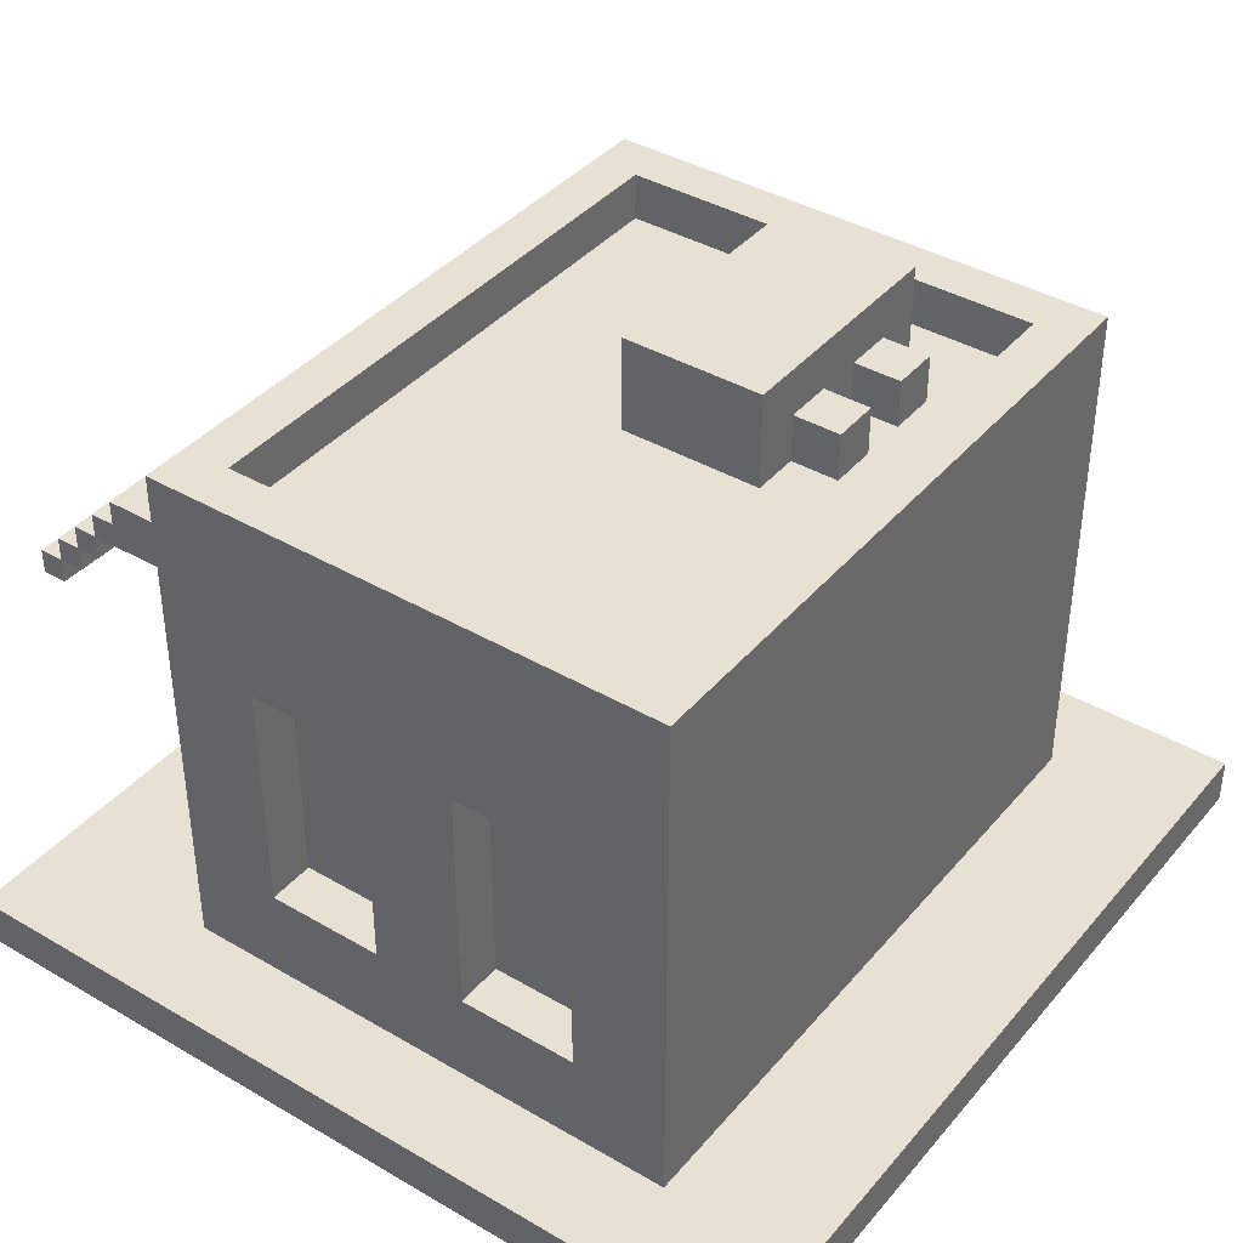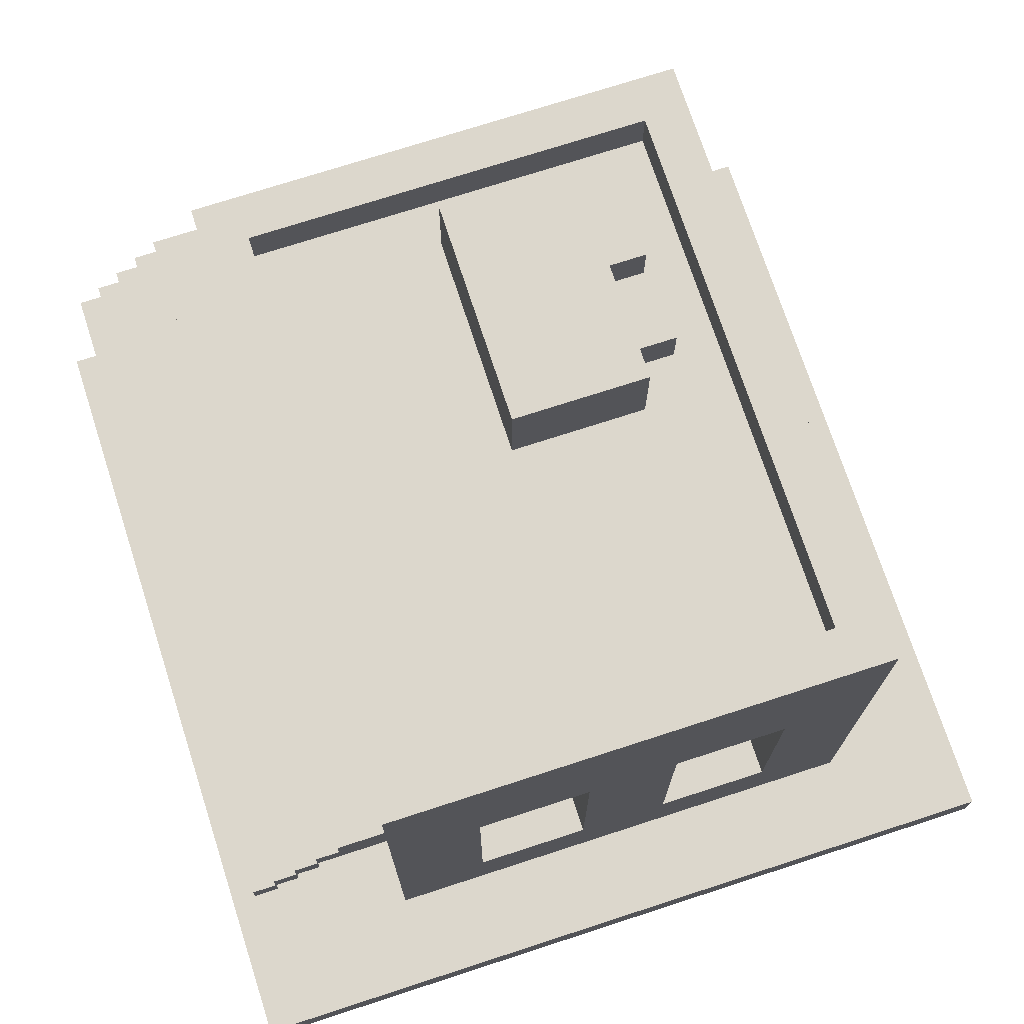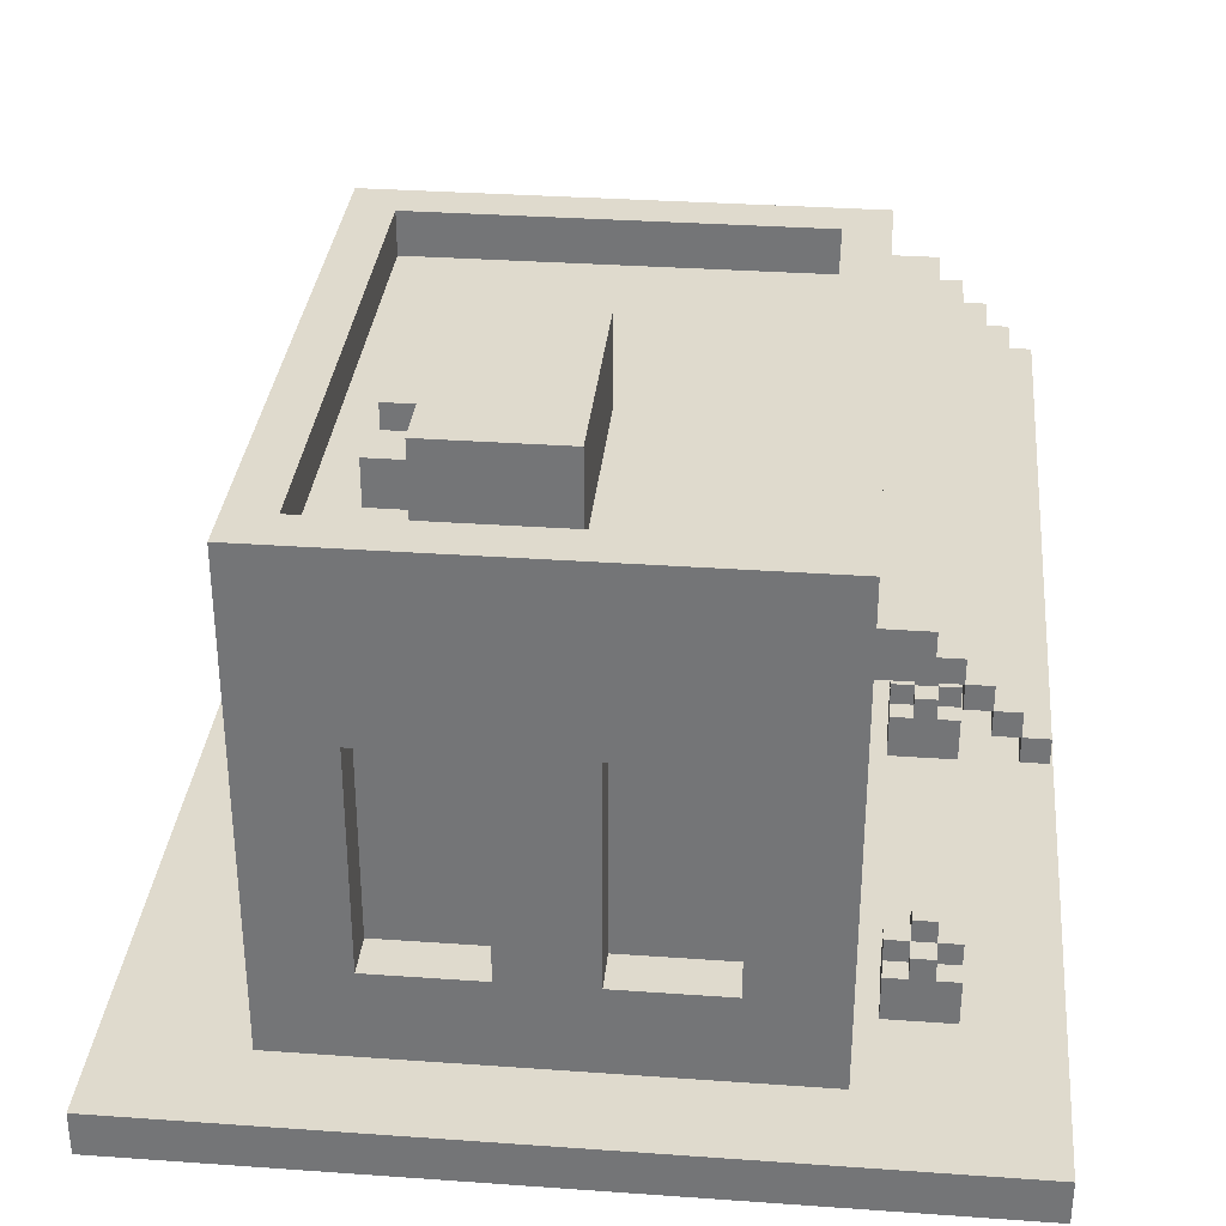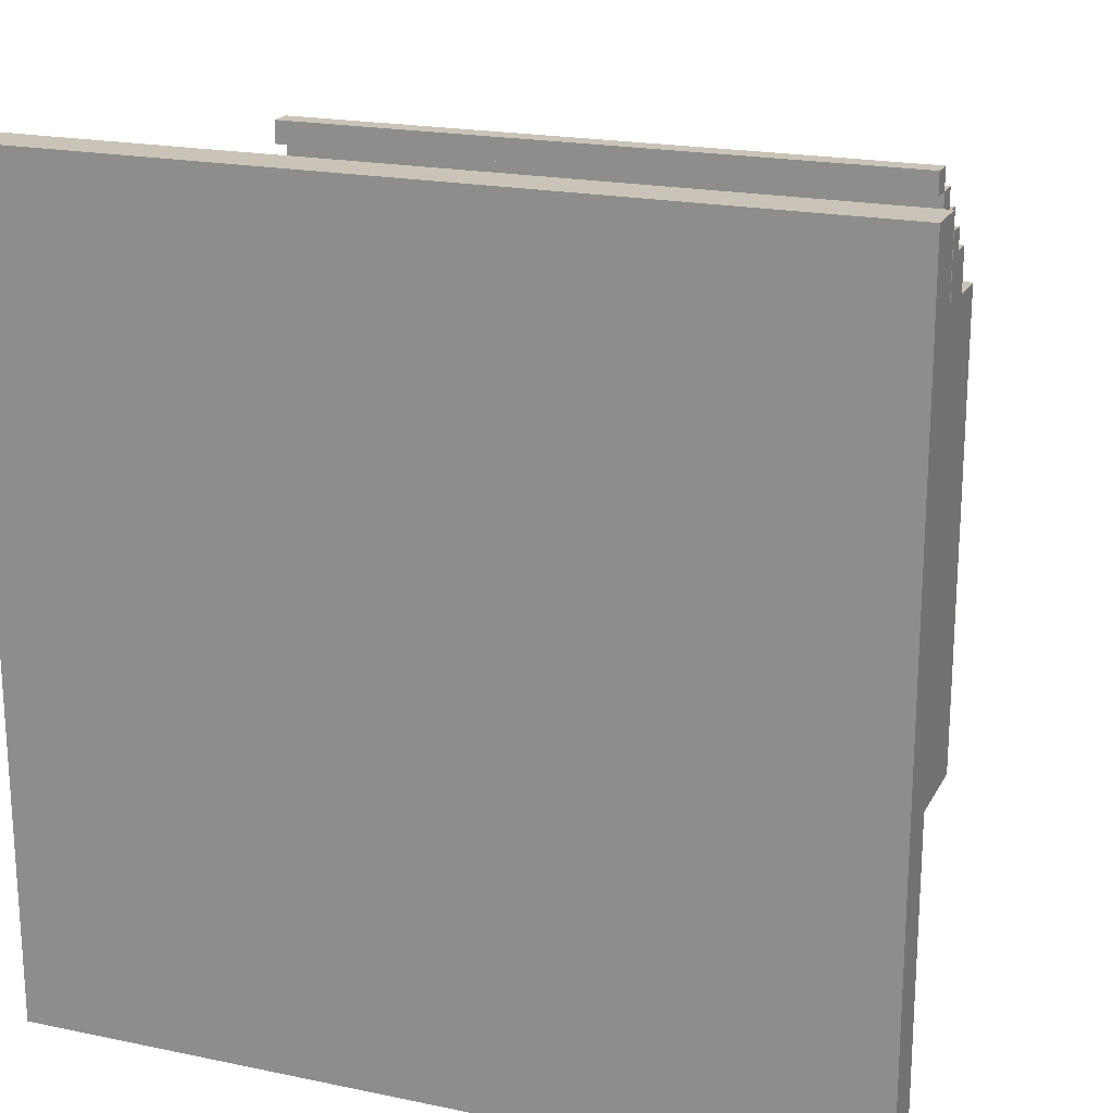
<metadata>
{"format":"obj","ext":"obj","renderer":"f3d","projection":"perspective","resolution":1024,"background":"white","views":[{"elev":39.6,"azim":125.9,"up":"+Y"},{"elev":73.0,"azim":72.0,"up":"+Y"},{"elev":32.8,"azim":-84.4,"up":"+Y"},{"elev":20.0,"azim":21.0,"up":"+Z"}]}
</metadata>
<code>
o store_10
v -2.25 0 -2.25
v -2.25 0.25 -2.25
v -2.25 0.25 2.25
v -1.75 0.75 0.125
v -1.75 0.75 -0.375
v -1.75 2 -0.375
v -1.75 2.125 1.875
v -1.75 2.5 1.625
v -1.75 2.625 1.625
v -1.75 2.625 1.5
v -1.75 2.75 1.5
v -1.75 3 1.25
v -1.5 2 0.75
v -1.5 0.75 0.125
v -1.5 0.75 -0.375
v -1.25 0.5 1.75
v -1.25 0.5 1.5
v -1.25 0.625 1.625
v -1.125 0.625 1.625
v -1.125 0.625 1.375
v -0.875 0.5 1.75
v -0.75 2.75 -0.75
v -0.875 0.75 1.125
v -0.875 2 1.125
v -0.5 3 -1
v 0.875 0.5 1.625
v 0.875 0.5 1.375
v 1 0.625 1.375
v 1 0.75 1.625
v 1.5 2 1.25
v 1.5 0.75 1.125
v 1.5 2 1.125
v 1.5 2.75 1
v -1.5 2.75 1
v -1.5 3 -1.25
v -1 0.5 1.375
v -0.875 0.625 1.625
v -0.75 2.75 -1
v -0.625 2.125 1.25
v -1.5 2.75 -1.25
v -0.25 3 -0.75
v 0.875 2 1.25
v 1.125 0.625 1.5
v 1.125 0.75 1.625
v 1.25 0.5 1.75
v 1.25 0.5 1.375
v 1.25 0.625 1.625
v 1.5 0.75 -1
v 1.75 0.75 0.125
v 1.75 0.75 -1
v 1.75 2.125 2
v 1.75 2.25 2
v 1.75 2.25 1.75
v 1.75 2.375 1.625
v 2.25 -0 2.25
v 2.25 0.25 -2.25
v -1 2.75 -0.75
v -2.25 -0 2.25
v -1.25 2.125 2
v -1.75 2.125 2
v -0.25 2.125 2
v 0.25 2.25 2
v 0.75 2.125 2
v 0.75 2.25 2
v 1.25 2.125 2
v 1.25 2.25 2
v -1.25 2.25 1.875
v -1.75 2.375 1.875
v -0.75 2.375 1.875
v -0.25 2.375 1.875
v 0.75 2.375 1.875
v 1.25 2.375 1.875
v 1.75 2.375 1.875
v -1.75 2.5 1.75
v -0.75 2.5 1.75
v -0.25 2.5 1.75
v 0.25 2.5 1.75
v 0.875 0.5 1.75
v 1 0.625 1.75
v 1.25 2.5 1.75
v 1.75 2.5 1.75
v -1.125 0.75 1.625
v -0.75 2.625 1.625
v -0.25 2.5 1.625
v 0.75 2.625 1.625
v 1 0.625 1.625
v 1.25 2.625 1.625
v 1.75 2.625 1.625
v -1.25 2.625 1.5
v -0.25 2.75 -0.75
v -0.75 2.625 1.5
v -0.25 2.75 1.5
v 0.25 2.625 1.5
v 0.25 2.75 1.5
v 0.75 2.625 1.5
v 0.75 2.75 1.5
v 1.25 2.75 1.5
v 1.75 2.625 1.5
v -1.75 2.5 1.25
v -1.25 2.75 1.25
v -1.75 2.75 1.25
v -0.75 2.5 1.25
v -0.25 2.5 1.25
v 0.25 2.5 1.25
v 0.25 2.75 1.25
v 0.625 2.125 1.25
v 0.75 2.75 1.25
v 1.25 2.5 1.25
v 1.5 0.75 1.25
v 1.75 2.5 1.25
v 1.75 2.75 1.25
v 0.875 2 1.125
v 0.875 0.75 1.125
v 0.625 2.125 1
v -1.75 2 0.125
v -1.5 2 0.125
v 1.5 0.75 0.125
v -1.25 3.25 1e-06
v -1.75 2 -1
v 1.75 2 -1
v 1.5 2.75 -1.25
v 1.5 3 -1.25
v -0.75 2.125 1.875
v 1.75 2.25 1.875
v -1.25 2.375 1.75
v -0.75 2.25 1.75
v -0.25 2.25 1.75
v 0.25 2.25 1.75
v 0.25 2.375 1.75
v 0.75 2.25 1.75
v 0.75 2.375 1.75
v 1.25 2.375 1.75
v -1.25 2.375 1.625
v 0 2.75 -0.75
v -0.75 2.375 1.625
v -0.25 2.375 1.625
v 0.25 2.375 1.625
v 0.75 2.5 1.625
v 1.25 2.375 1.625
v -1.25 0.625 1.5
v -1 0.625 1.5
v 0.875 0.625 1.5
v 1 0.75 1.5
v -1 0.625 1.375
v -1.5 3 1
v 1.5 3 1
v -1.75 2 0.75
v -1.5 0.75 0.75
v 1.5 2 0.75
v 1.75 2 0.75
v -1.25 3.25 -0.75
v -1 3 -0.75
v -0.5 3 -0.75
v -0.75 3 -1
v -0.25 3 -1
v -1.75 3 -1.5
v 1.75 3 -1.5
v 2.25 0 -2.25
v -1.5 2 1.125
v -0.875 2 1.25
v -1.5 2 1.25
v 1.5 2 0.125
v 1.75 2 0.125
v -1.5 2 -0.375
v -1.5 2 -1
v 1.5 2 -1
v 1.75 2 -0.375
v 1.5 2 -0.375
v -1.25 2.125 1.875
v -0.75 2.125 2
v -0.25 2.125 1.875
v 0.25 2.125 2
v 0.25 2.125 1.875
v 0.75 2.125 1.875
v 1.25 2.125 1.875
v 1.75 2.125 1.875
v -0.625 2.125 1
v -1.75 2.25 1.75
v -1.25 2.25 1.75
v -0.25 2.25 1.875
v 0.75 2.25 1.875
v 1.25 2.25 1.75
v -1.75 2.375 1.625
v -0.25 2.375 1.75
v 0.75 2.375 1.625
v 1.75 2.375 1.75
v -1.25 2.5 1.625
v -1.25 2.5 1.25
v -0.75 2.5 1.625
v 0.75 2.5 1.25
v 1.25 2.5 1.625
v 1.75 2.5 1.625
v 2.25 0.25 2.25
v -0.875 0.25 1.75
v -1 2.75 -1
v 1.25 0.25 1.375
v -0.625 0.25 1.25
v 0.625 0.25 1.25
v 1.75 0.25 -1.5
v -1.25 0.5 1.375
v -1 0.5 1.75
v -0.875 0.5 1.625
v 1 0.5 1.75
v -1.125 0.5 1.375
v -0.875 0.5 1.375
v 0.875 0.5 1.5
v -1.125 0.625 1.75
v -1 0.625 1.75
v -1 0.625 1.625
v 1.125 0.625 1.75
v 1.125 0.625 1.625
v -1.125 0.625 1.5
v -0.875 0.625 1.5
v 0.875 0.625 1.625
v 1 0.625 1.5
v 1.25 0.625 1.5
v 1.125 0.625 1.375
v -1 0.75 1.625
v -1.125 0.75 1.5
v -1 0.75 1.5
v 1.125 0.75 1.5
v -1.5 0.75 1.25
v -0.875 0.75 1.25
v -1.5 0.75 1.125
v 0.875 0.75 1.25
v -1.75 0.75 0.75
v 1.5 0.75 0.75
v 1.75 0.75 0.75
v -1.75 0.75 -1
v -1.5 0.75 -1
v 1.5 0.75 -0.375
v 1.75 0.75 -0.375
v -1.75 2.25 2
v -1.25 2.25 2
v -1.75 2.25 1.875
v -0.75 2.25 2
v -0.25 2.25 2
v -0.75 2.25 1.875
v 0.25 2.25 1.875
v 1.25 2.25 1.875
v -1.25 2.375 1.875
v -1.75 2.375 1.75
v -0.75 2.375 1.75
v 0.25 2.375 1.875
v -1.25 2.5 1.75
v 0.75 2.5 1.75
v 0.25 2.5 1.625
v -1.25 2.625 1.625
v -0.25 2.625 1.625
v 0.25 2.625 1.625
v -0.25 2.625 1.5
v 1.25 2.625 1.5
v -1.25 2.75 1.5
v -0.75 2.75 1.5
v -0.75 2.75 1.25
v -0.25 2.75 1.25
v 1.75 2.75 1.5
v 1.25 2.75 1.25
v 1.75 3 1.25
v -0.75 3 -0.75
v -1 3 -1
v 0 3.25 1e-06
v 0 3.25 -0.75
v -0.625 0.25 1
v 0.625 0.25 1
v -1.75 0.25 -1.5
v -1.75 0.25 1.25
v 1.75 0.25 1.25
v -1.25 0.25 1.375
v -1.25 0.25 1.75
v -0.875 0.25 1.375
v 0.875 0.25 1.375
v 1.25 0.25 1.75
v 0.875 0.25 1.75
v -0.75 2.75 -0.75
v -0.5 2.75 -0.75
v -1.25 2.75 -0.75
v -1.25 2.75 0
v -0.25 2.75 -1
v -0.5 2.75 -1
v 0 2.75 0
v 1.125 0.5 1.5
v 1.25 0.5 1.5
v 1.125 0.5 1.75
v 1.125 0.5 1.625
v 1.25 0.5 1.625
v 1 0.5 1.5
v 1 0.5 1.625
v 1 0.5 1.375
v 1.125 0.5 1.375
v -1.25 0.5 1.625
v -1.125 0.5 1.625
v -1.125 0.5 1.75
v -1.125 0.5 1.5
v -1 0.5 1.5
v -0.875 0.5 1.5
v -1 0.5 1.625
f 226 266 267
f 4 266 226
f 5 266 4
f 229 266 5
f 147 226 267
f 115 5 4
f 6 5 115
f 119 266 229
f 115 99 101
f 99 147 267
f 99 115 147
f 12 156 6
f 156 119 6
f 157 259 167
f 156 266 119
f 101 12 115
f 264 266 199
f 160 23 223
f 24 23 160
f 106 265 198
f 114 265 106
f 30 31 109
f 32 31 30
f 146 121 33
f 122 121 146
f 222 224 161
f 161 224 159
f 34 40 145
f 145 40 35
f 199 268 265
f 267 266 264
f 197 264 39
f 39 264 177
f 225 113 42
f 42 113 112
f 268 199 228
f 228 199 49
f 49 199 232
f 232 199 50
f 268 228 150
f 49 232 163
f 163 232 167
f 50 199 120
f 259 163 167
f 268 150 110
f 150 163 110
f 111 110 163
f 163 259 111
f 111 259 258
f 120 199 157
f 120 157 167
f 170 234 59
f 236 234 170
f 172 237 61
f 62 237 172
f 65 64 63
f 66 64 65
f 238 241 67
f 69 241 238
f 239 70 180
f 244 70 239
f 240 71 181
f 72 71 240
f 243 245 125
f 75 245 243
f 129 76 184
f 77 76 129
f 132 246 131
f 80 246 132
f 189 248 187
f 83 248 189
f 247 249 84
f 250 249 247
f 191 85 138
f 87 85 191
f 268 198 265
f 6 115 12
f 91 253 89
f 254 253 91
f 93 92 251
f 94 92 93
f 252 96 95
f 97 96 252
f 222 99 267
f 161 99 222
f 188 99 161
f 100 12 101
f 223 222 267
f 160 188 161
f 102 188 160
f 102 160 223
f 100 255 12
f 197 223 267
f 197 102 223
f 39 102 197
f 103 102 39
f 105 259 12
f 104 103 39
f 107 258 259
f 106 104 39
f 190 104 106
f 190 106 198
f 225 190 198
f 42 190 225
f 108 190 42
f 105 107 259
f 109 225 198
f 30 108 42
f 268 109 198
f 268 30 109
f 110 108 30
f 110 30 268
f 12 255 256
f 12 256 105
f 14 115 4
f 116 115 14
f 49 162 117
f 163 162 49
f 230 119 229
f 165 119 230
f 50 166 48
f 120 166 50
f 121 35 40
f 122 35 121
f 169 67 123
f 123 67 238
f 171 180 173
f 173 180 239
f 174 181 175
f 175 181 240
f 179 125 126
f 126 125 243
f 127 184 128
f 128 184 129
f 130 131 182
f 182 131 132
f 133 187 135
f 135 187 189
f 136 84 137
f 137 84 247
f 185 138 139
f 139 138 191
f 34 145 33
f 33 145 146
f 226 147 148
f 148 147 13
f 227 149 228
f 228 149 150
f 5 6 15
f 15 6 164
f 231 168 232
f 232 168 167
f 266 156 199
f 199 156 157
f 264 197 267
f 265 264 199
f 159 160 161
f 24 160 159
f 112 30 42
f 32 30 112
f 115 13 147
f 116 13 115
f 162 150 149
f 163 150 162
f 119 164 6
f 165 164 119
f 166 167 168
f 120 167 166
f 169 170 59
f 123 170 169
f 171 172 61
f 173 172 171
f 174 65 63
f 175 65 174
f 177 106 39
f 114 106 177
f 179 238 67
f 126 238 179
f 127 239 180
f 128 239 127
f 130 240 181
f 182 240 130
f 133 243 125
f 135 243 133
f 136 129 184
f 137 129 136
f 185 132 131
f 139 132 185
f 188 189 187
f 102 189 188
f 103 247 84
f 104 247 103
f 190 191 138
f 108 191 190
f 222 223 224
f 224 223 23
f 225 109 113
f 113 109 31
f 226 148 4
f 4 148 14
f 227 228 117
f 117 228 49
f 5 15 229
f 229 15 230
f 231 232 48
f 48 232 50
f 234 236 67
f 67 236 238
f 237 62 180
f 180 62 239
f 64 66 181
f 181 66 240
f 241 69 125
f 125 69 243
f 70 244 184
f 184 244 129
f 71 72 131
f 131 72 132
f 245 75 187
f 187 75 189
f 76 77 84
f 84 77 247
f 246 80 138
f 138 80 191
f 248 83 89
f 89 83 91
f 249 250 251
f 251 250 93
f 85 87 95
f 95 87 252
f 253 254 100
f 100 254 255
f 92 94 256
f 256 94 105
f 96 97 107
f 107 97 258
f 34 33 40
f 40 33 121
f 12 259 145
f 145 259 146
f 12 145 35
f 146 259 122
f 12 35 156
f 35 122 156
f 122 259 157
f 156 122 157
f 3 1 58
f 2 1 3
f 55 158 193
f 193 158 56
f 55 3 58
f 193 3 55
f 1 2 158
f 158 2 56
f 1 55 58
f 158 55 1
f 3 193 56
f 2 3 56
f 118 277 278
f 151 277 118
f 152 195 57
f 261 195 152
f 153 280 276
f 25 280 153
f 275 38 260
f 260 38 154
f 90 279 41
f 41 279 155
f 281 134 262
f 262 134 263
f 281 118 278
f 262 118 281
f 277 151 57
f 57 151 152
f 152 151 260
f 22 260 276
f 260 151 153
f 276 260 153
f 153 151 41
f 90 41 134
f 41 151 263
f 134 41 263
f 195 261 38
f 38 261 154
f 280 25 279
f 279 25 155
f 152 260 261
f 261 260 154
f 153 41 25
f 25 41 155
f 118 262 151
f 151 262 263
f 13 14 148
f 116 14 13
f 164 230 15
f 165 230 164
f 227 117 149
f 149 117 162
f 231 48 168
f 168 48 166
f 23 159 224
f 24 159 23
f 31 112 113
f 32 112 31
f 265 177 264
f 114 177 265
f 233 7 60
f 235 7 233
f 68 178 235
f 242 178 68
f 74 183 242
f 8 183 74
f 9 99 8
f 10 99 9
f 11 99 10
f 101 99 11
f 51 176 52
f 52 176 124
f 124 53 73
f 73 53 186
f 186 54 81
f 81 54 192
f 192 110 88
f 88 110 98
f 98 110 257
f 257 110 111
f 59 233 60
f 234 233 59
f 61 236 170
f 237 236 61
f 63 62 172
f 64 62 63
f 51 66 65
f 52 66 51
f 67 68 235
f 241 68 67
f 180 69 238
f 70 69 180
f 181 244 239
f 71 244 181
f 124 72 240
f 73 72 124
f 125 74 242
f 245 74 125
f 184 75 243
f 76 75 184
f 131 77 129
f 246 77 131
f 186 80 132
f 81 80 186
f 187 9 8
f 248 9 187
f 84 83 189
f 249 83 84
f 138 250 247
f 85 250 138
f 192 87 191
f 88 87 192
f 89 11 10
f 253 11 89
f 251 254 91
f 92 254 251
f 95 94 93
f 96 94 95
f 98 97 252
f 257 97 98
f 7 235 169
f 169 235 67
f 123 238 171
f 171 238 180
f 173 239 174
f 174 239 181
f 175 240 176
f 176 240 124
f 178 242 179
f 179 242 125
f 126 243 127
f 127 243 184
f 128 129 130
f 130 129 131
f 182 132 53
f 53 132 186
f 183 8 133
f 133 8 187
f 135 189 136
f 136 189 84
f 137 247 185
f 185 247 138
f 139 191 54
f 54 191 192
f 7 59 60
f 169 59 7
f 123 61 170
f 171 61 123
f 173 63 172
f 174 63 173
f 175 51 65
f 176 51 175
f 178 67 235
f 179 67 178
f 126 180 238
f 127 180 126
f 128 181 239
f 130 181 128
f 182 124 240
f 53 124 182
f 183 125 242
f 133 125 183
f 135 184 243
f 136 184 135
f 137 131 129
f 185 131 137
f 139 186 132
f 54 186 139
f 99 187 8
f 188 187 99
f 102 84 189
f 103 84 102
f 104 138 247
f 190 138 104
f 108 192 191
f 110 192 108
f 233 234 235
f 235 234 67
f 236 237 238
f 238 237 180
f 62 64 239
f 239 64 181
f 66 52 240
f 240 52 124
f 68 241 242
f 242 241 125
f 69 70 243
f 243 70 184
f 244 71 129
f 129 71 131
f 72 73 132
f 132 73 186
f 74 245 8
f 8 245 187
f 75 76 189
f 189 76 84
f 77 246 247
f 247 246 138
f 80 81 191
f 191 81 192
f 9 248 10
f 10 248 89
f 83 249 91
f 91 249 251
f 250 85 93
f 93 85 95
f 87 88 252
f 252 88 98
f 11 253 101
f 101 253 100
f 254 92 255
f 255 92 256
f 94 96 105
f 105 96 107
f 97 257 258
f 258 257 111
f 16 269 270
f 200 269 16
f 18 17 291
f 140 17 18
f 207 292 293
f 19 292 207
f 212 204 294
f 20 204 212
f 82 212 19
f 219 212 82
f 78 272 274
f 27 272 78
f 214 206 26
f 142 206 214
f 79 288 203
f 86 288 79
f 215 289 287
f 28 289 215
f 29 215 86
f 143 215 29
f 201 297 208
f 208 297 209
f 295 36 141
f 141 36 144
f 209 141 218
f 218 141 220
f 194 271 21
f 21 271 205
f 202 296 37
f 37 296 213
f 284 285 210
f 210 285 211
f 282 290 43
f 43 290 217
f 211 43 44
f 44 43 221
f 273 196 45
f 45 196 46
f 286 283 47
f 47 283 216
f 201 207 293
f 208 207 201
f 194 16 270
f 21 16 194
f 45 78 274
f 284 79 203
f 210 79 284
f 273 45 274
f 292 18 291
f 19 18 292
f 209 82 19
f 218 82 209
f 202 209 297
f 37 209 202
f 288 214 26
f 86 214 288
f 211 29 86
f 44 29 211
f 286 211 285
f 47 211 286
f 17 140 294
f 294 140 212
f 212 219 141
f 141 219 220
f 295 141 296
f 296 141 213
f 206 142 287
f 287 142 215
f 215 143 43
f 43 143 221
f 282 43 283
f 283 43 216
f 269 200 205
f 204 20 36
f 36 20 144
f 269 205 271
f 289 28 290
f 290 28 217
f 272 27 196
f 196 27 46
f 200 16 21
f 78 45 27
f 200 21 205
f 27 45 46
f 207 208 19
f 19 208 209
f 79 210 86
f 86 210 211
f 18 19 140
f 140 19 212
f 209 37 141
f 141 37 213
f 214 86 142
f 142 86 215
f 211 47 43
f 43 47 216
f 212 141 20
f 20 141 144
f 215 43 28
f 28 43 217
f 82 218 219
f 219 218 220
f 29 44 143
f 143 44 221

</code>
